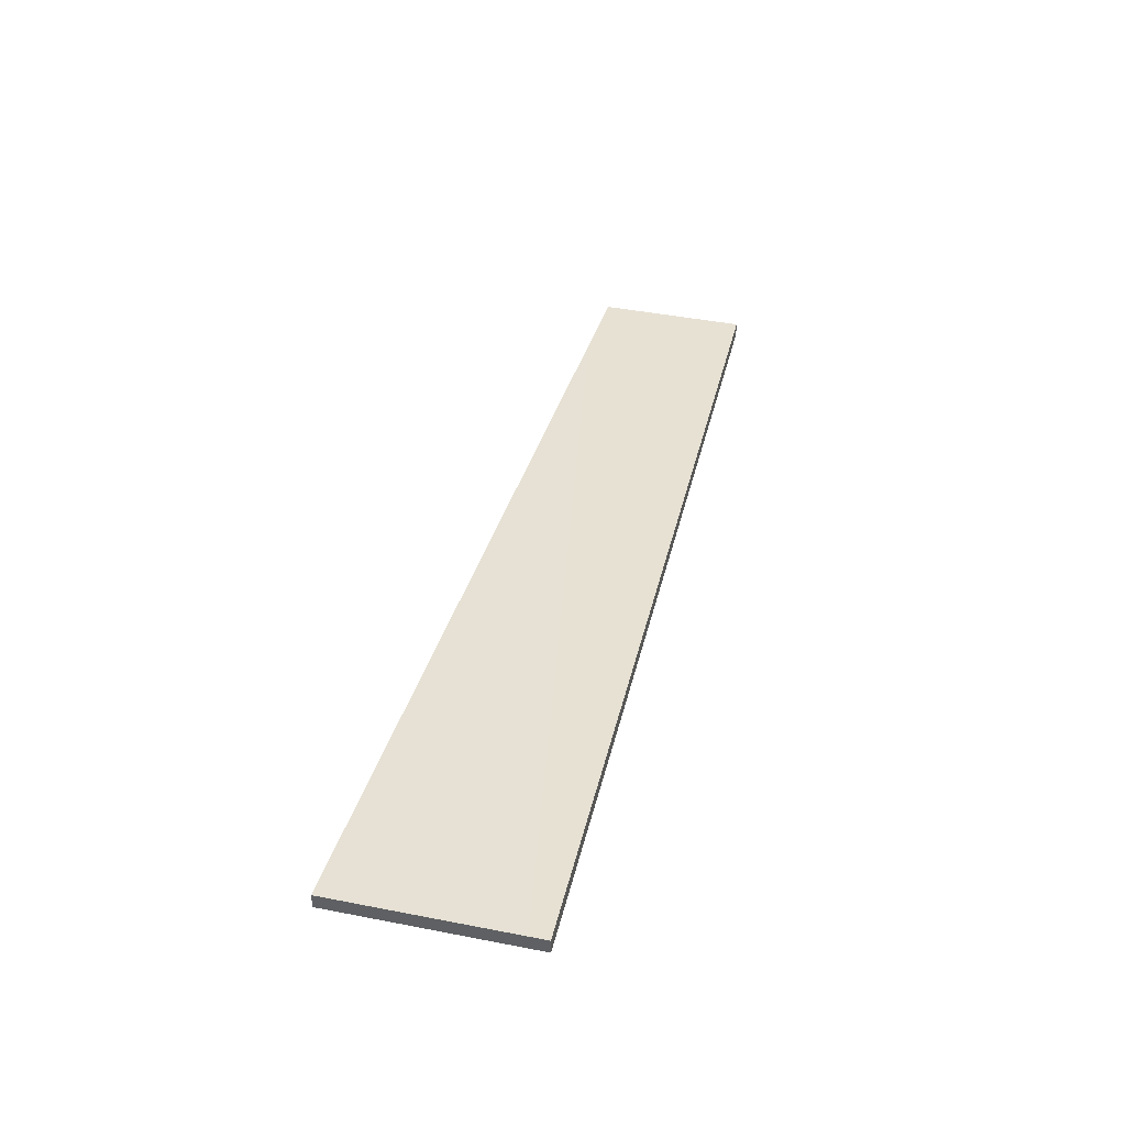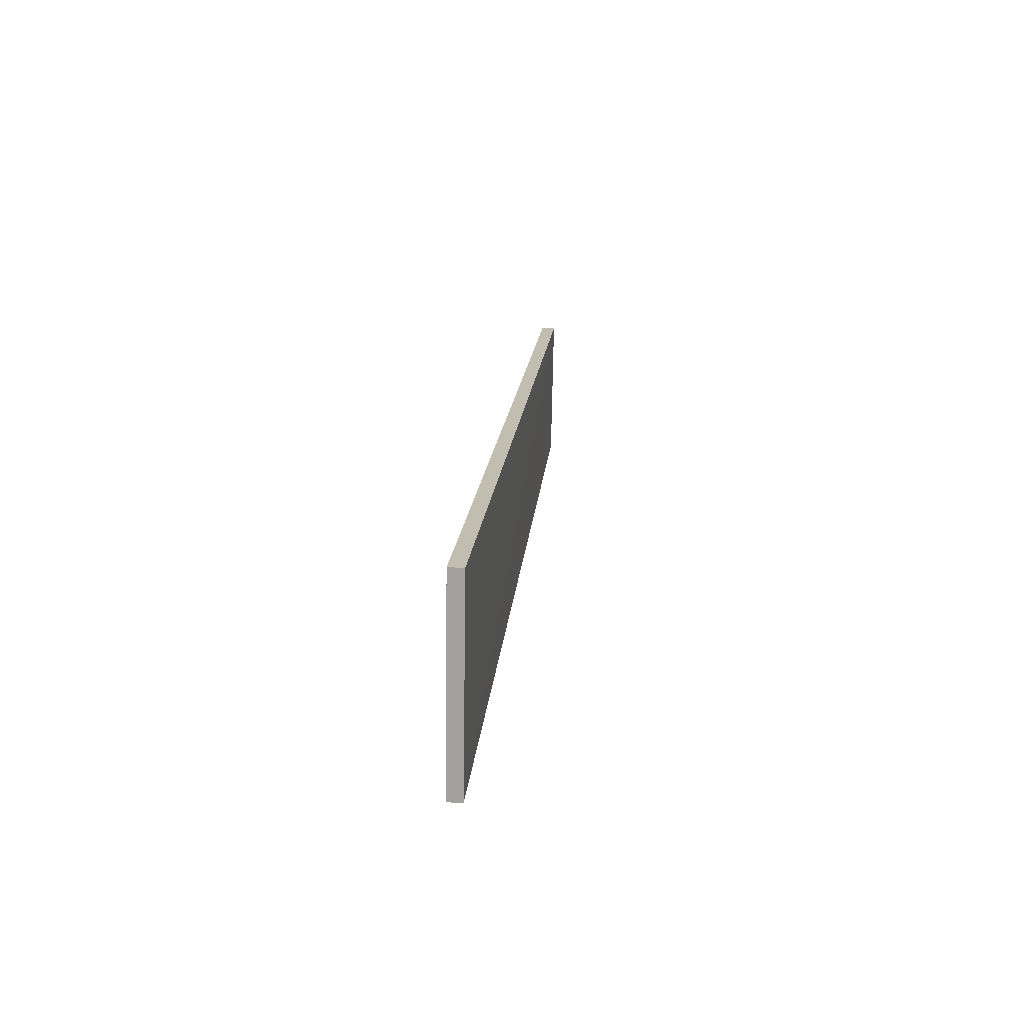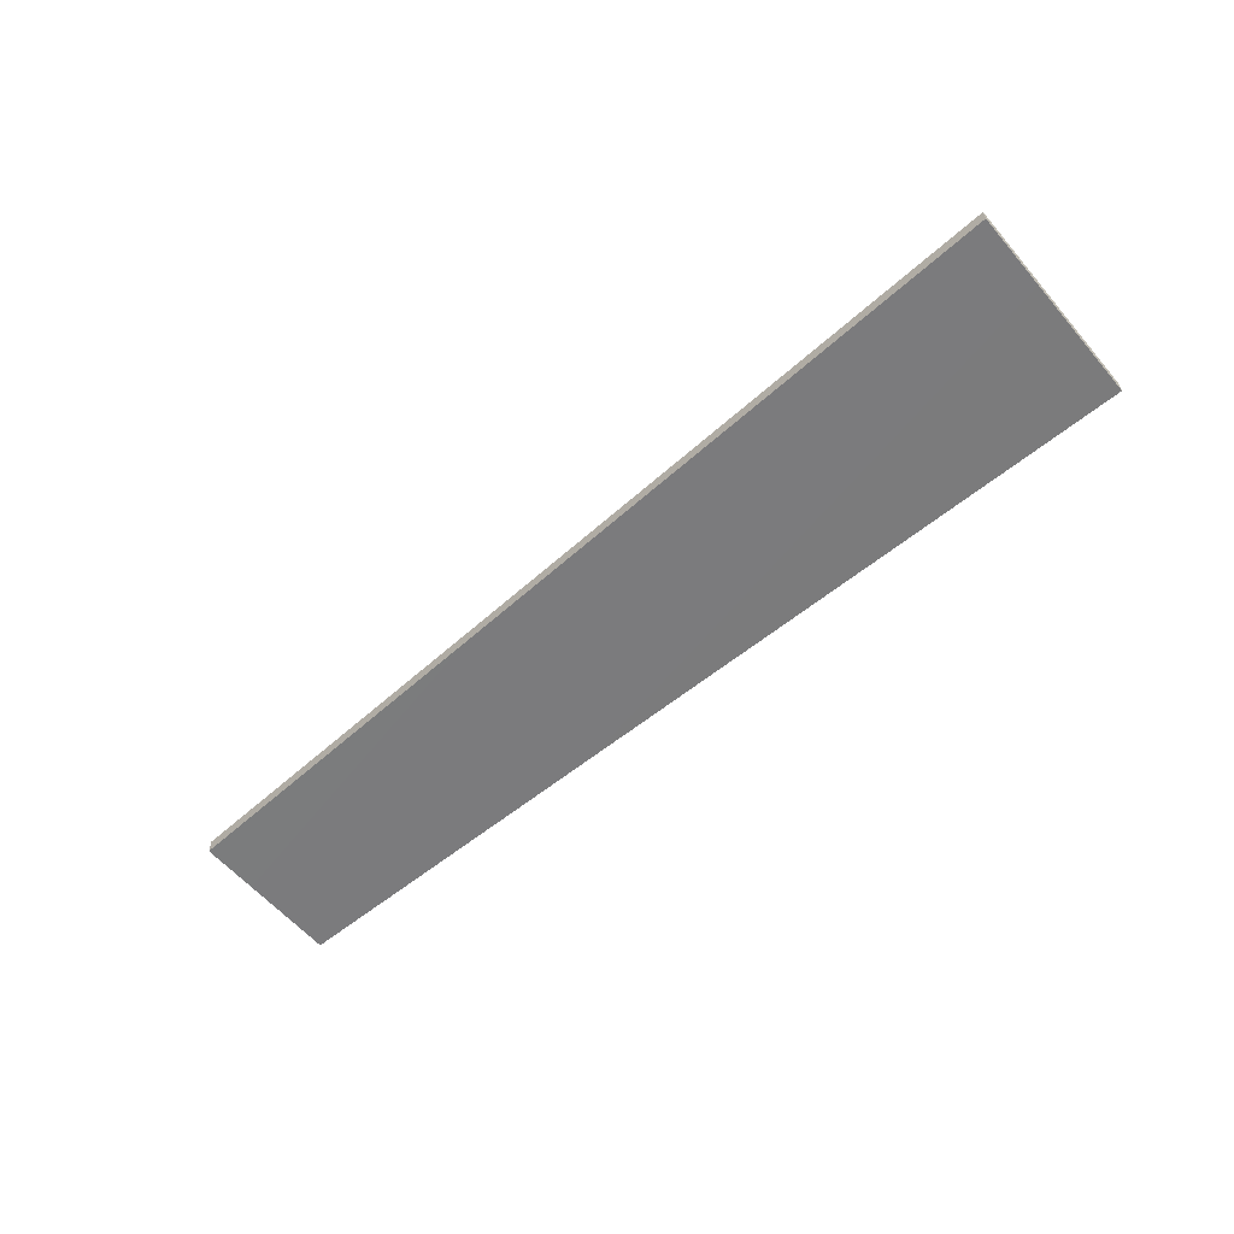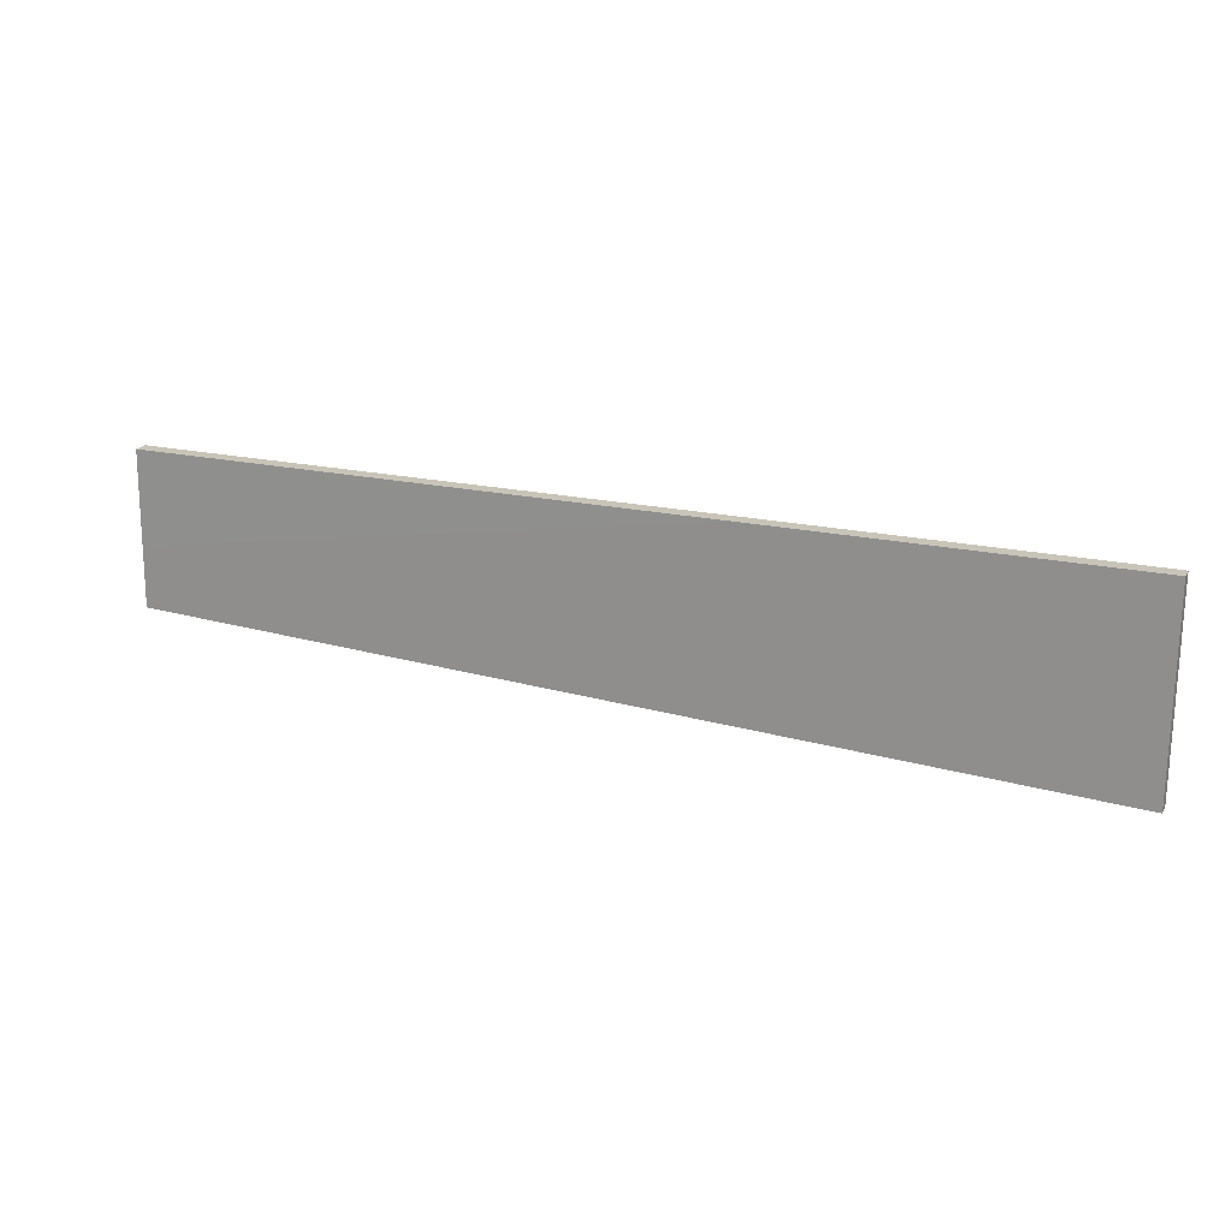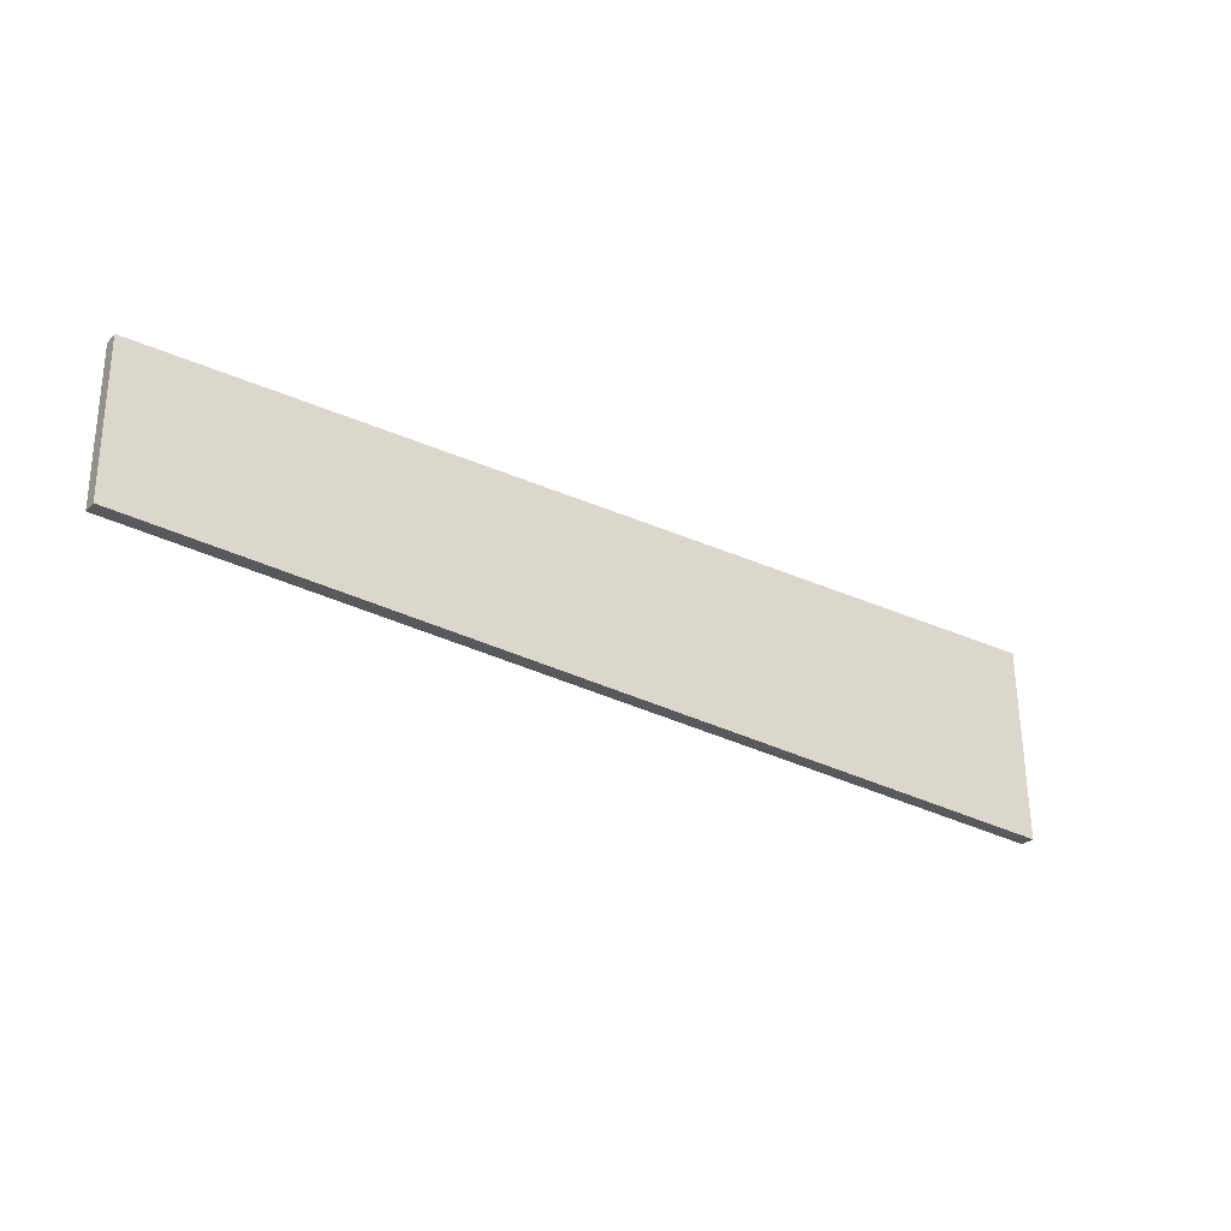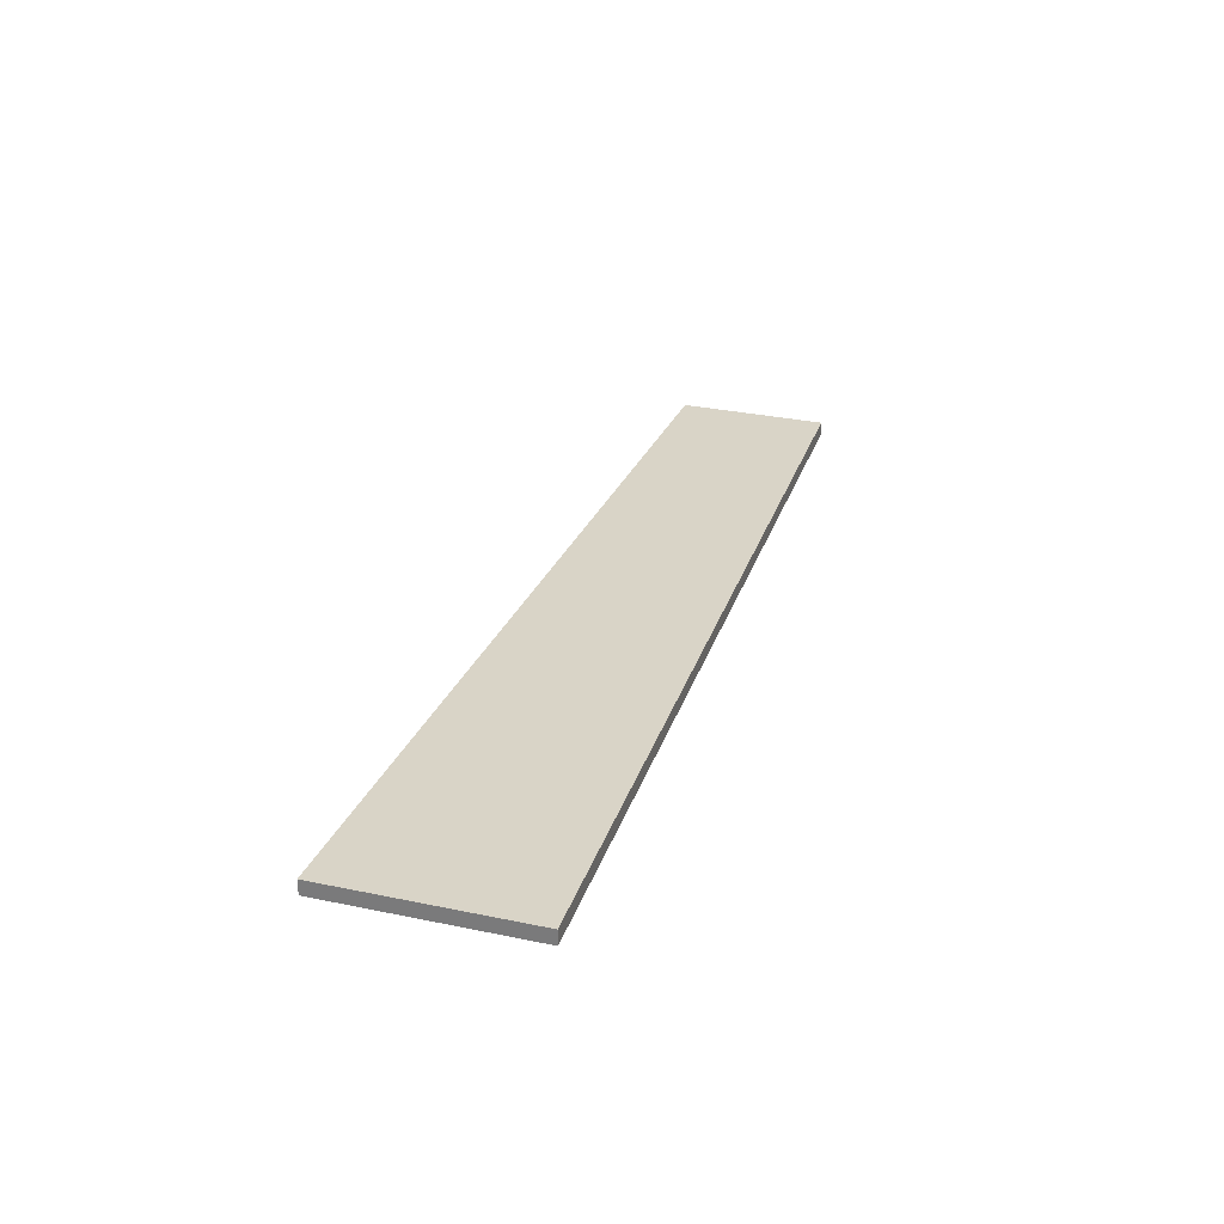
<metadata>
{"format":"obj","ext":"obj","renderer":"f3d","projection":"perspective","resolution":1024,"background":"white","views":[{"elev":38.8,"azim":103.0,"up":"+Z"},{"elev":17.0,"azim":95.4,"up":"+Y"},{"elev":-57.9,"azim":40.3,"up":"+Z"},{"elev":20.2,"azim":22.1,"up":"+Y"},{"elev":-28.3,"azim":-34.6,"up":"+Y"},{"elev":28.3,"azim":106.4,"up":"+Z"}]}
</metadata>
<code>
g pb_Mesh517050
v 0 0 0
v -65.2 3.1 9.972e-06
v 1.591e-06 13.7 -0.2
v -65.2 13.7 -0.2
v -65.2 3.1 9.972e-06
v -65.2 3.1 -1
v -65.2 13.7 -0.2
v -65.2 13.7 -1.2
v -65.2 3.1 -1
v 0 0 -1
v -65.2 13.7 -1.2
v 1.413e-06 13.7 -1.2
v 0 0 -1
v 0 0 0
v 1.413e-06 13.7 -1.2
v 1.591e-06 13.7 -0.2
v 1.591e-06 13.7 -0.2
v -65.2 13.7 -0.2
v 1.413e-06 13.7 -1.2
v -65.2 13.7 -1.2
v 0 0 -1
v -65.2 3.1 -1
v 0 0 0
v -65.2 3.1 9.972e-06
g pb_Mesh517050_0
f 3 2 1
f 3 4 2
f 7 6 5
f 7 8 6
f 11 10 9
f 11 12 10
f 15 14 13
f 15 16 14
f 19 18 17
f 19 20 18
f 23 22 21
f 23 24 22

</code>
